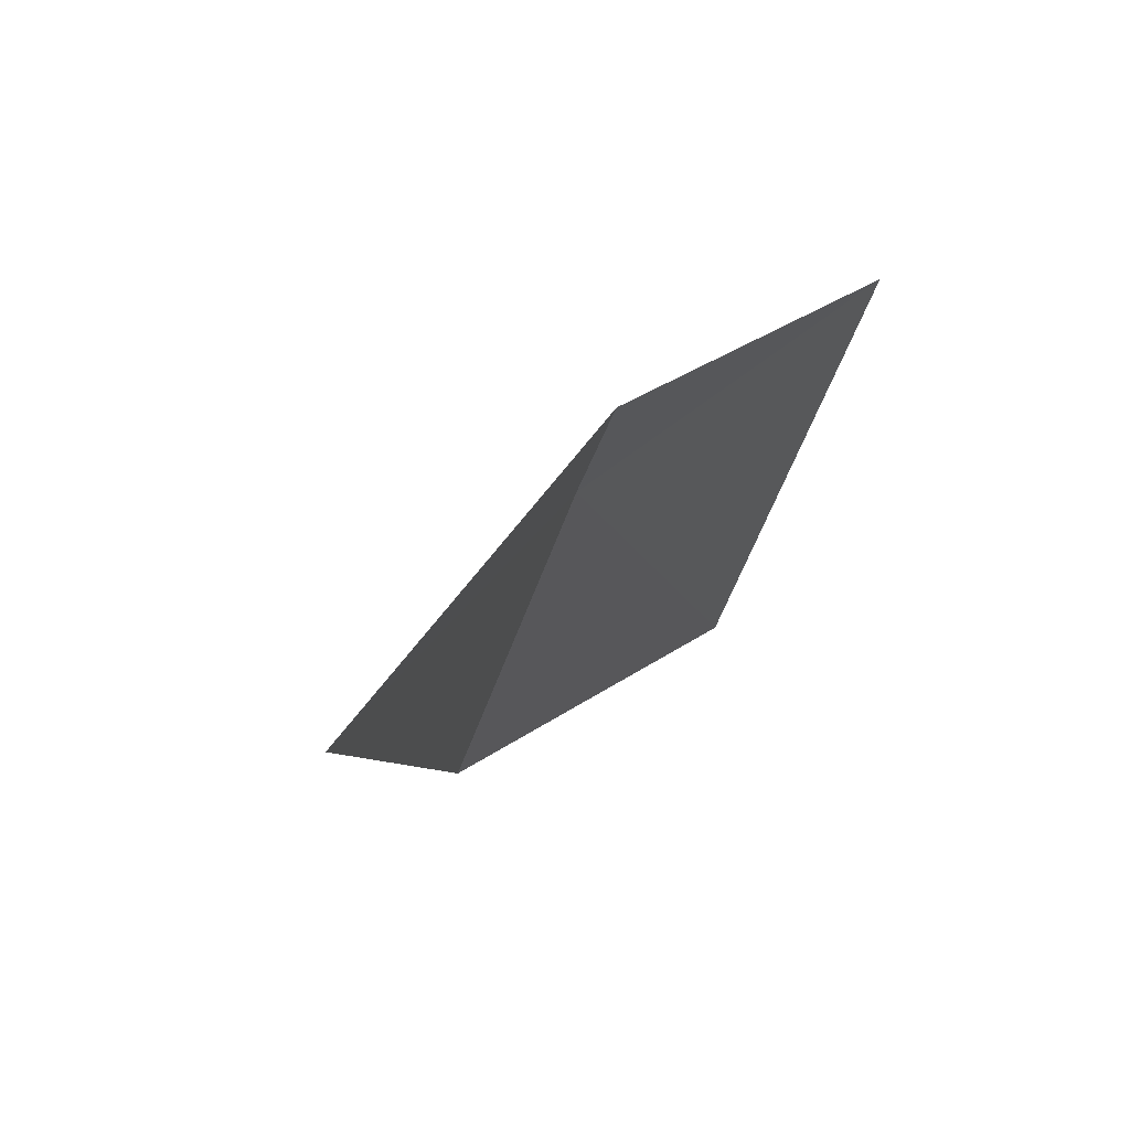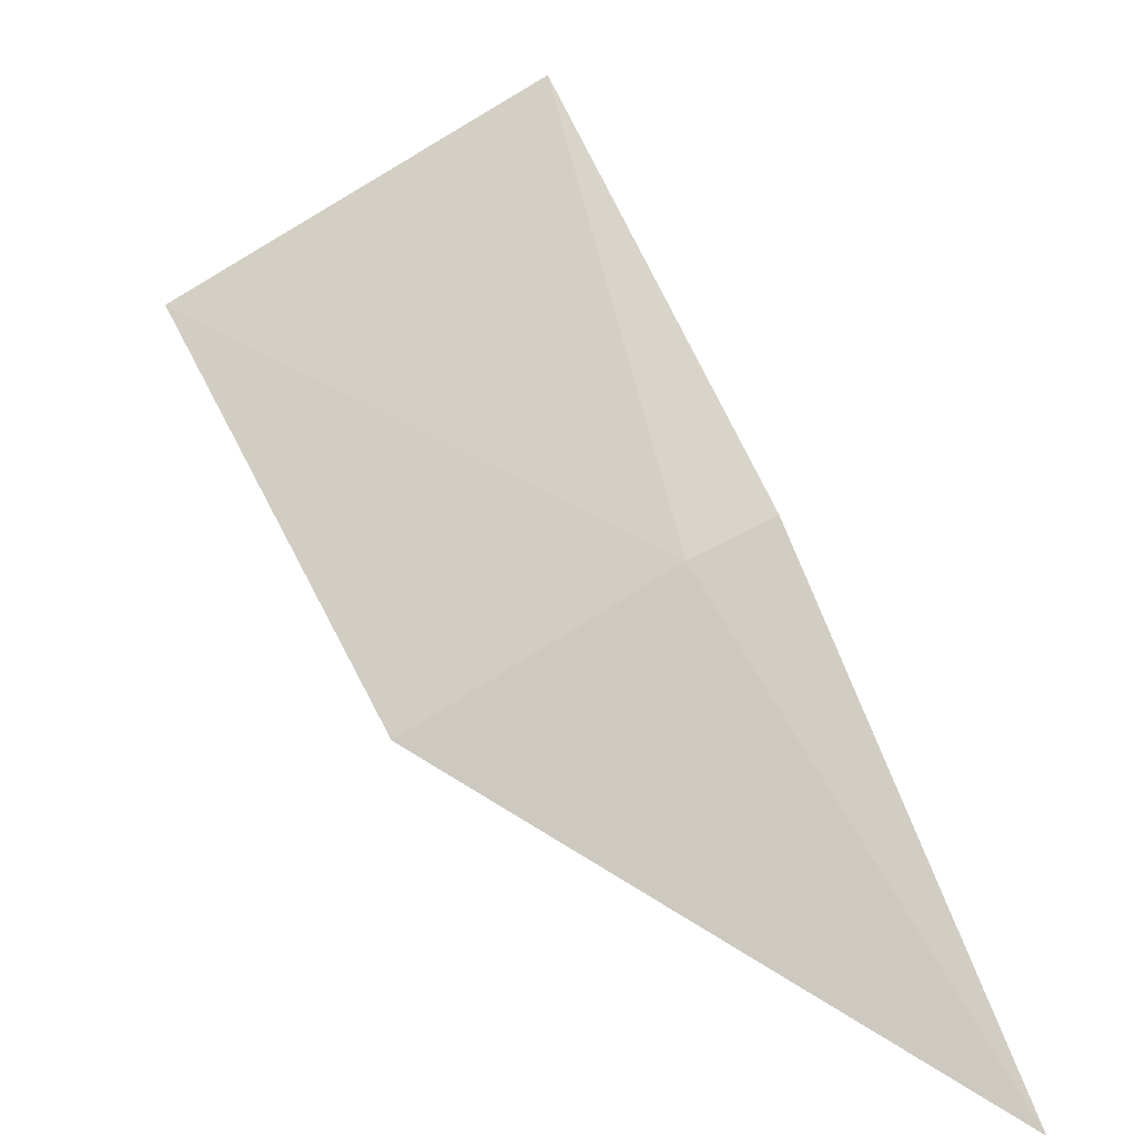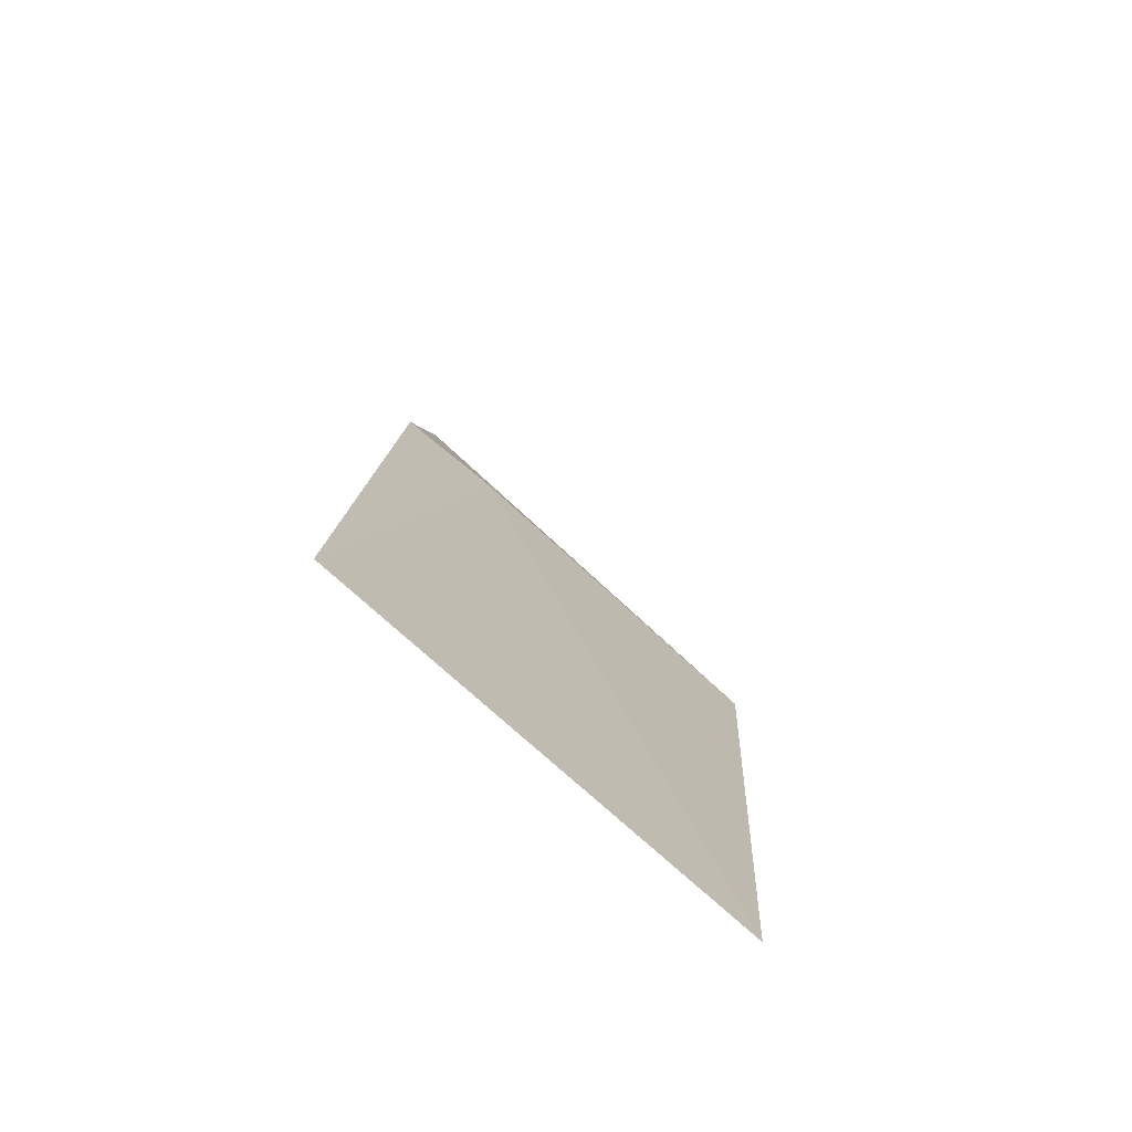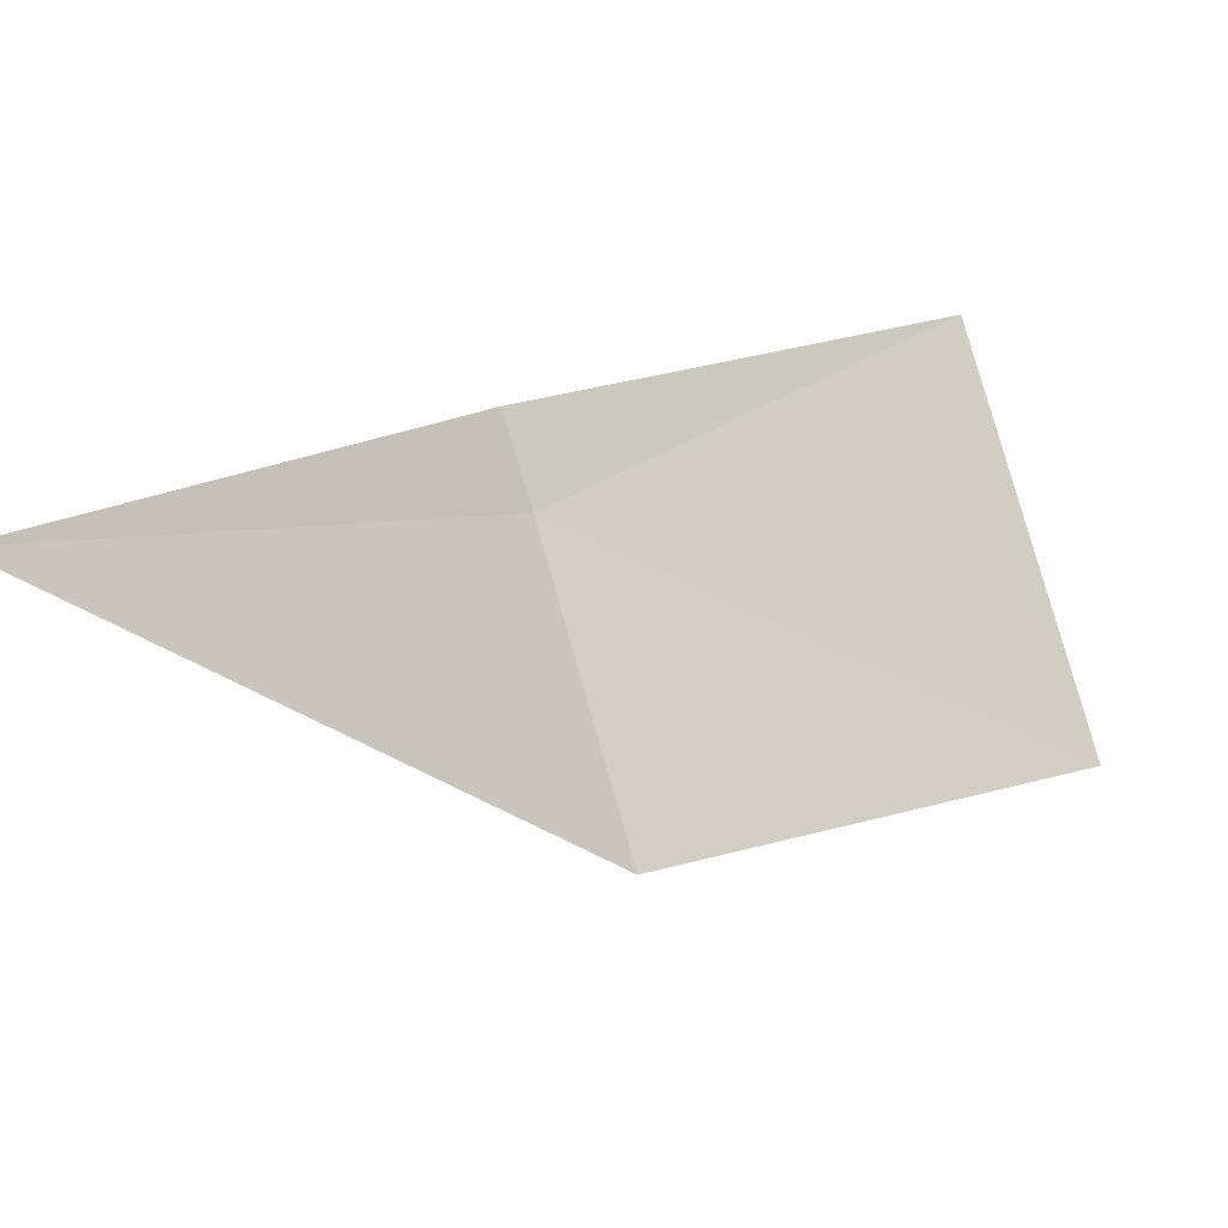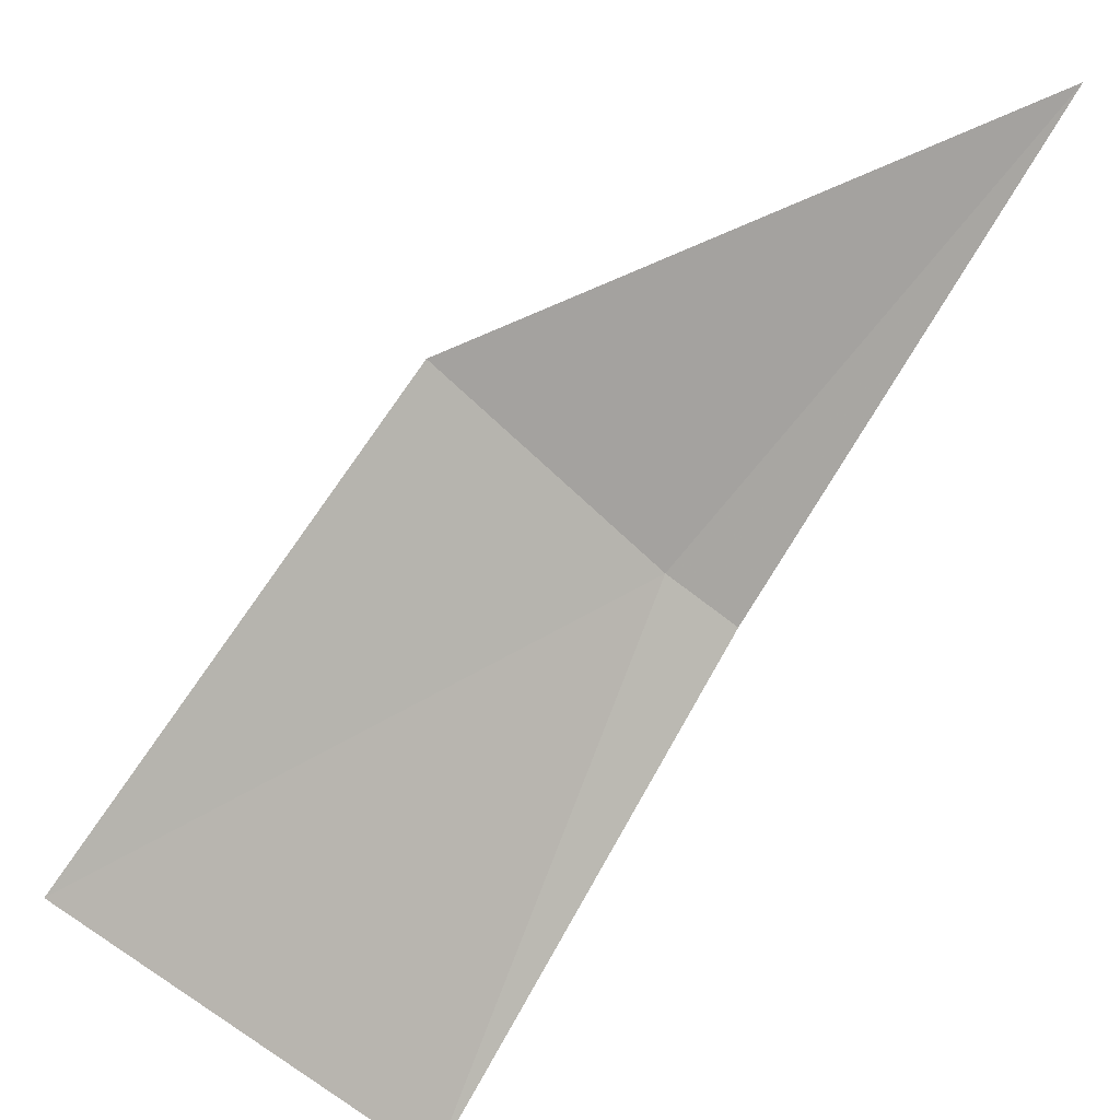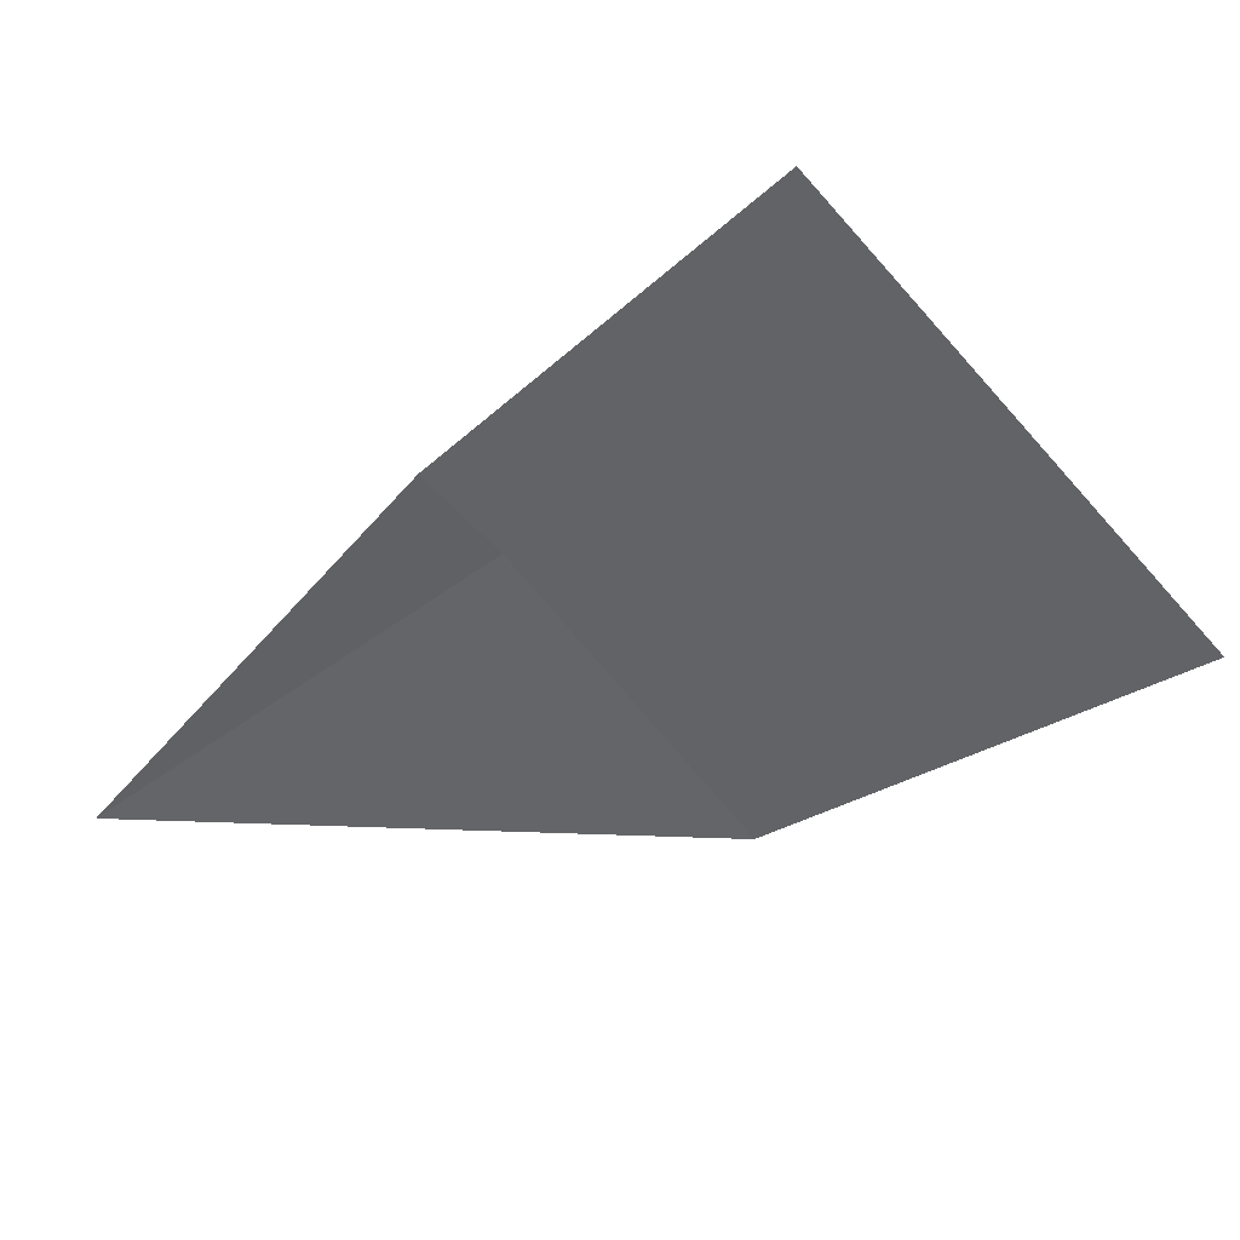
<metadata>
{"format":"obj","ext":"obj","renderer":"f3d","projection":"perspective","resolution":1024,"background":"white","views":[{"elev":-28.0,"azim":65.7,"up":"+Y"},{"elev":16.6,"azim":-4.9,"up":"+Y"},{"elev":53.0,"azim":-149.9,"up":"+Y"},{"elev":-64.8,"azim":108.9,"up":"+Y"},{"elev":-50.9,"azim":-17.1,"up":"+Z"},{"elev":-77.0,"azim":161.9,"up":"+Z"}]}
</metadata>
<code>
v -3.083 5.626 34.97
v -2.647 4.951 35.48
v -2.948 5.692 34.97
v -3.513 5.363 34.97
v -3.852 5.893 34.35
v -3.234 6.254 34.35
f 1 3 2
f 1 2 4
f 1 4 5
f 1 5 6
f 1 6 3

</code>
